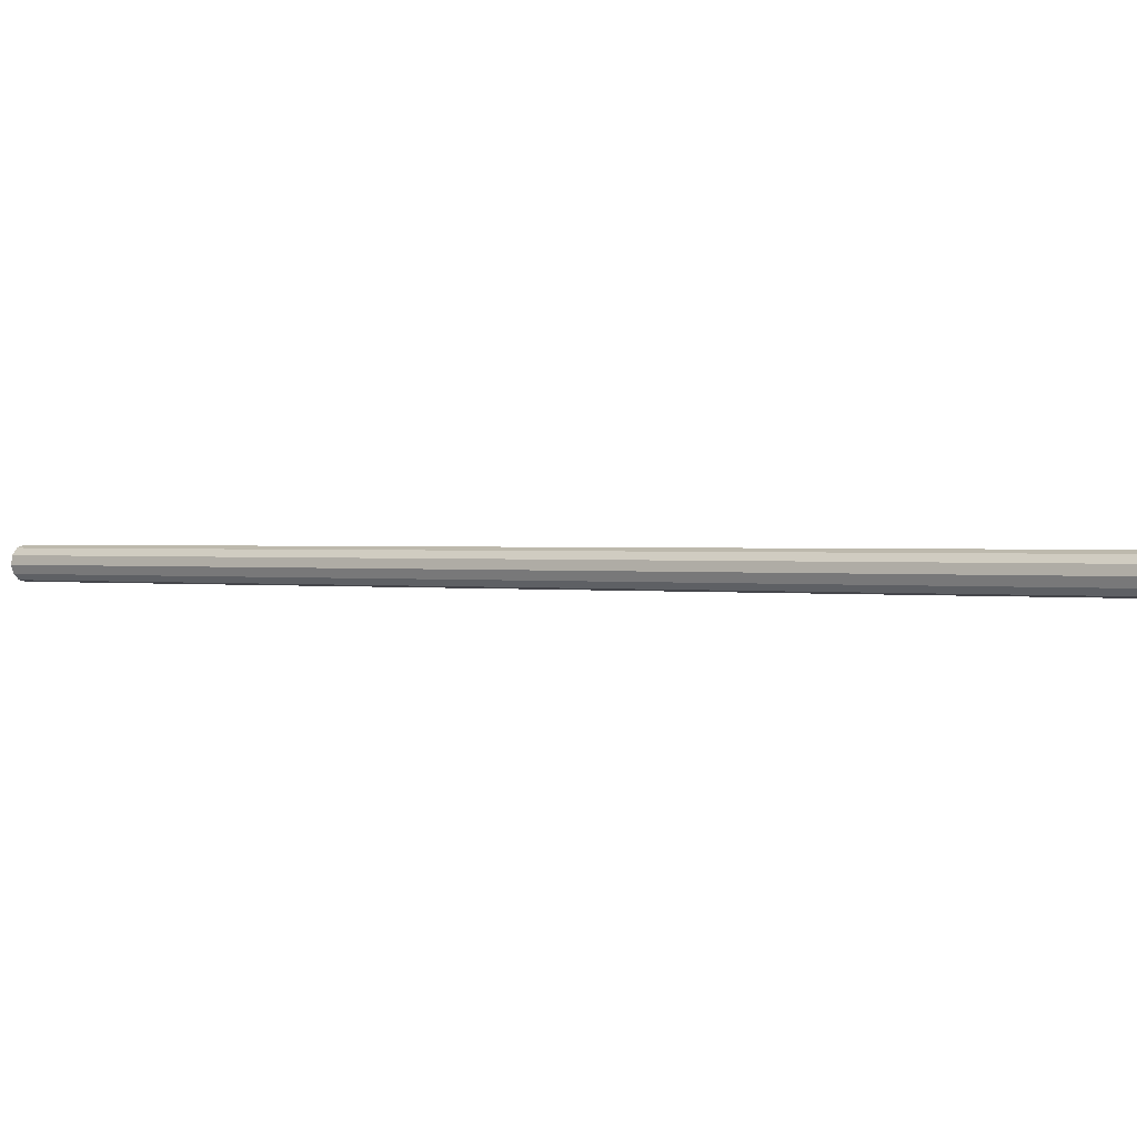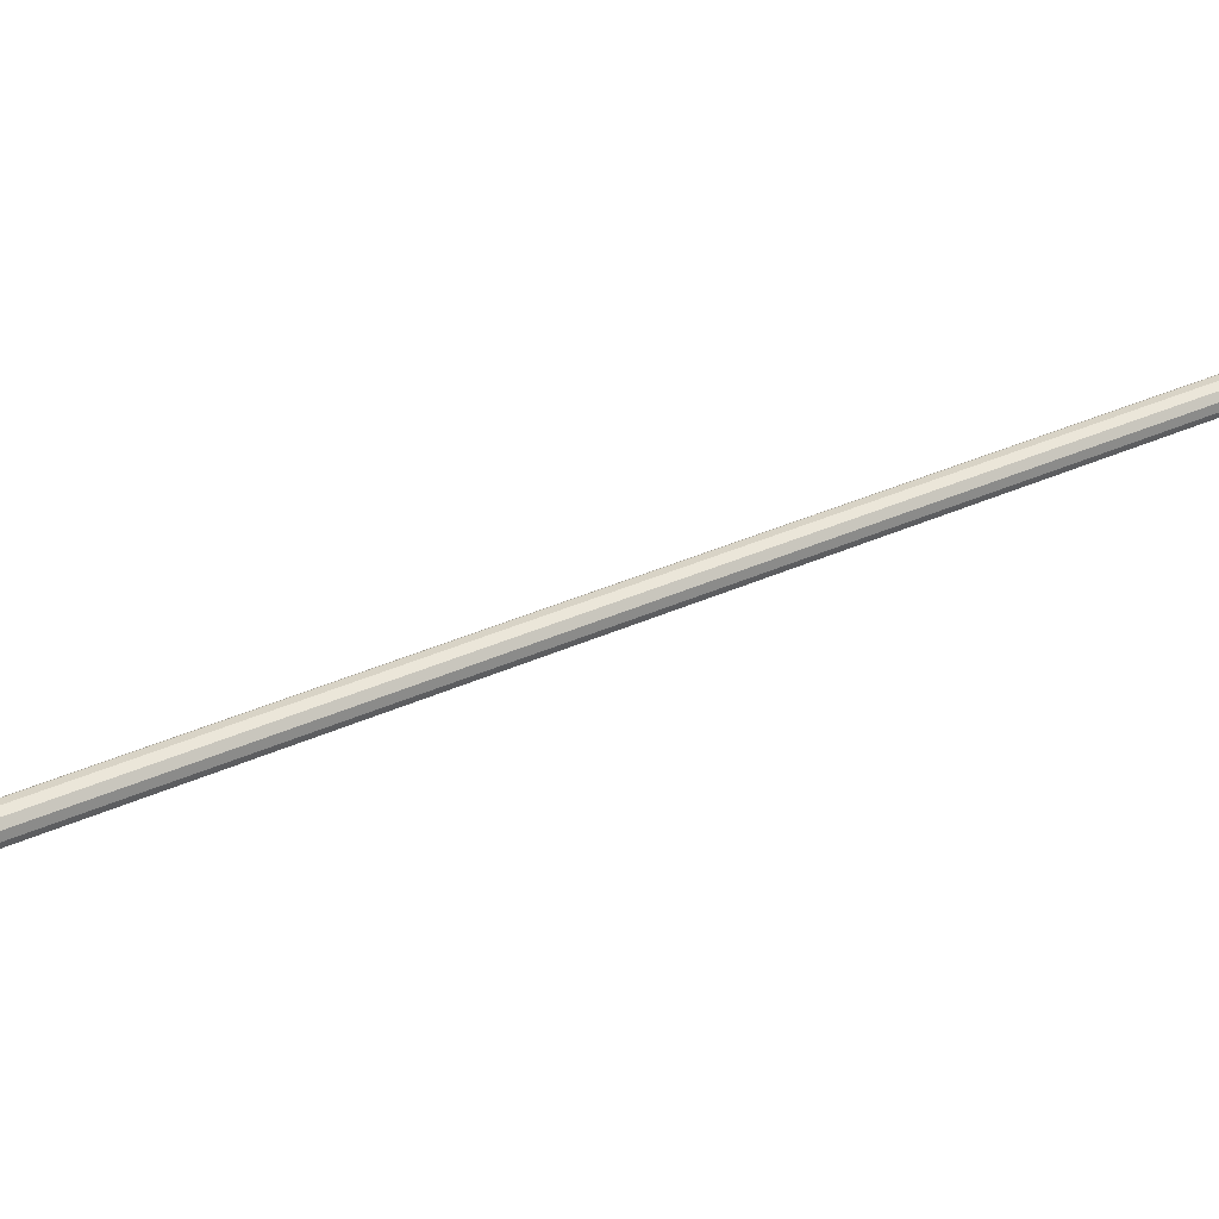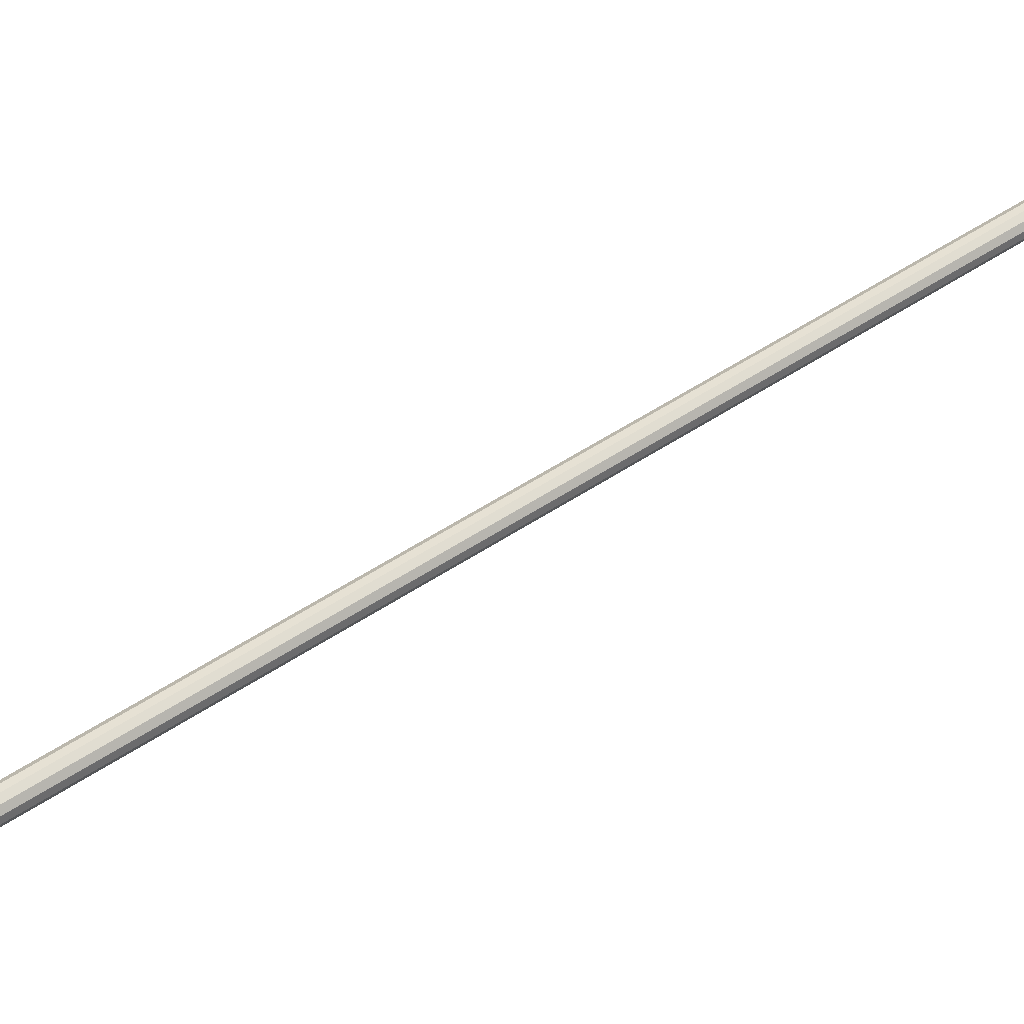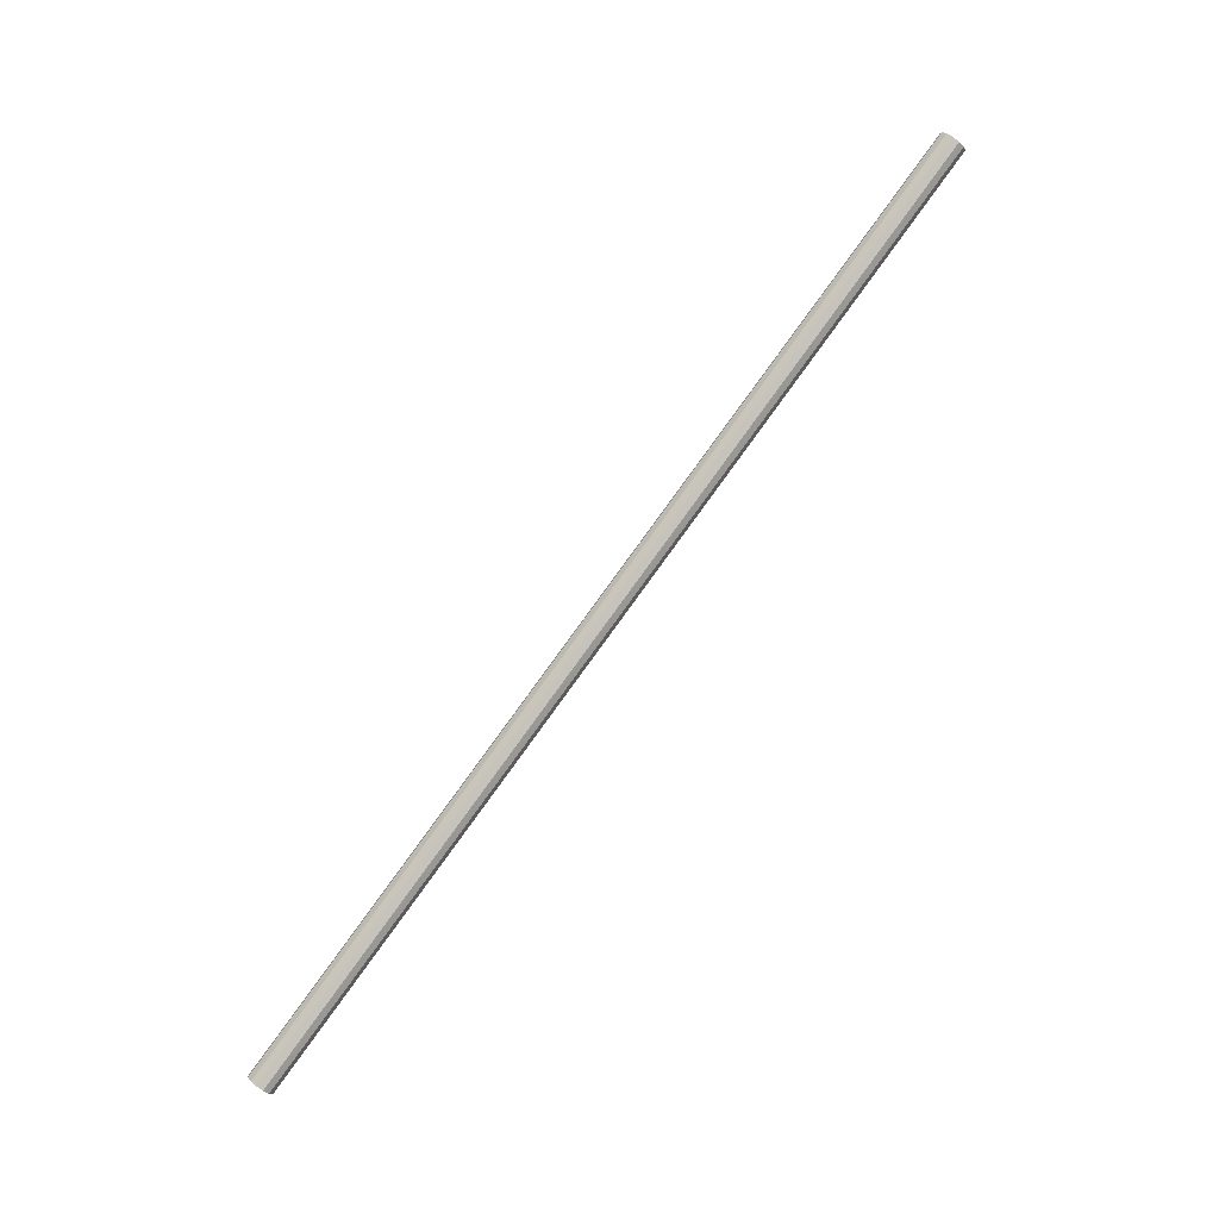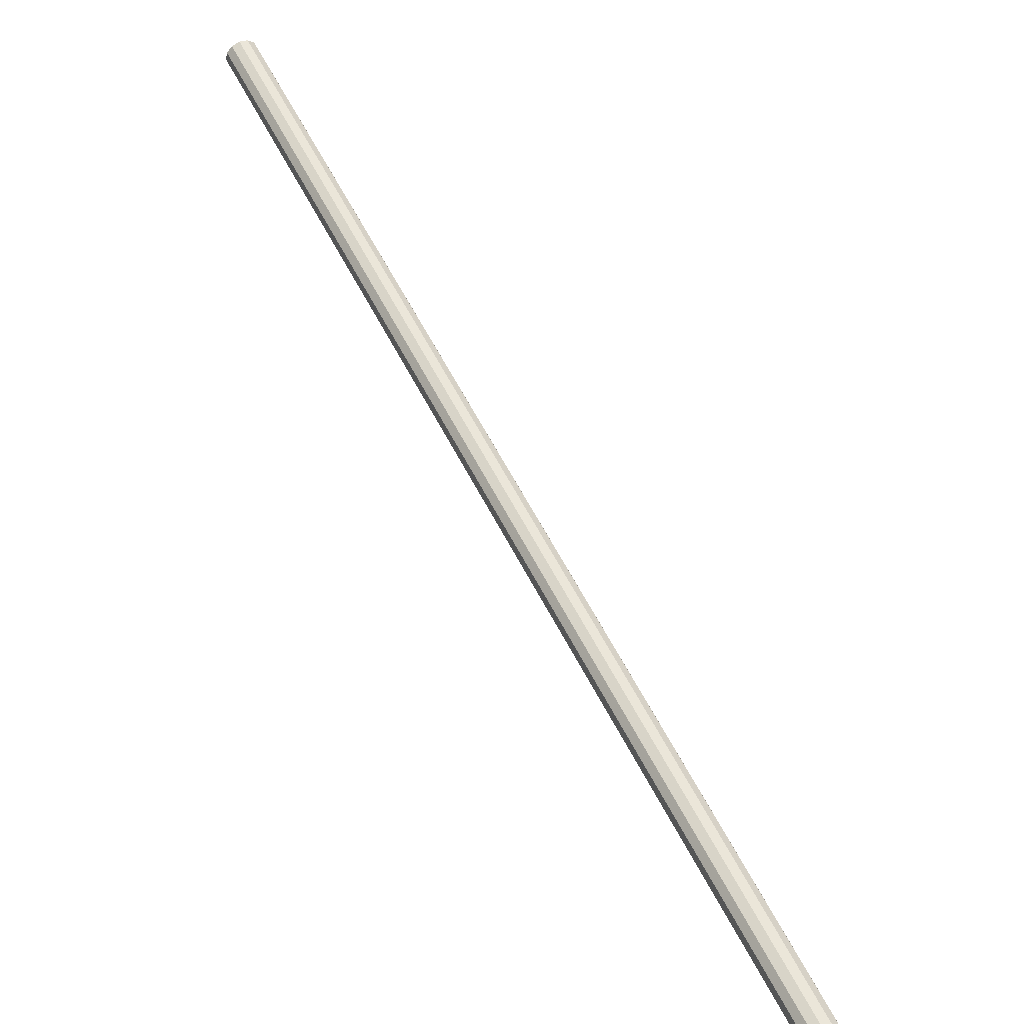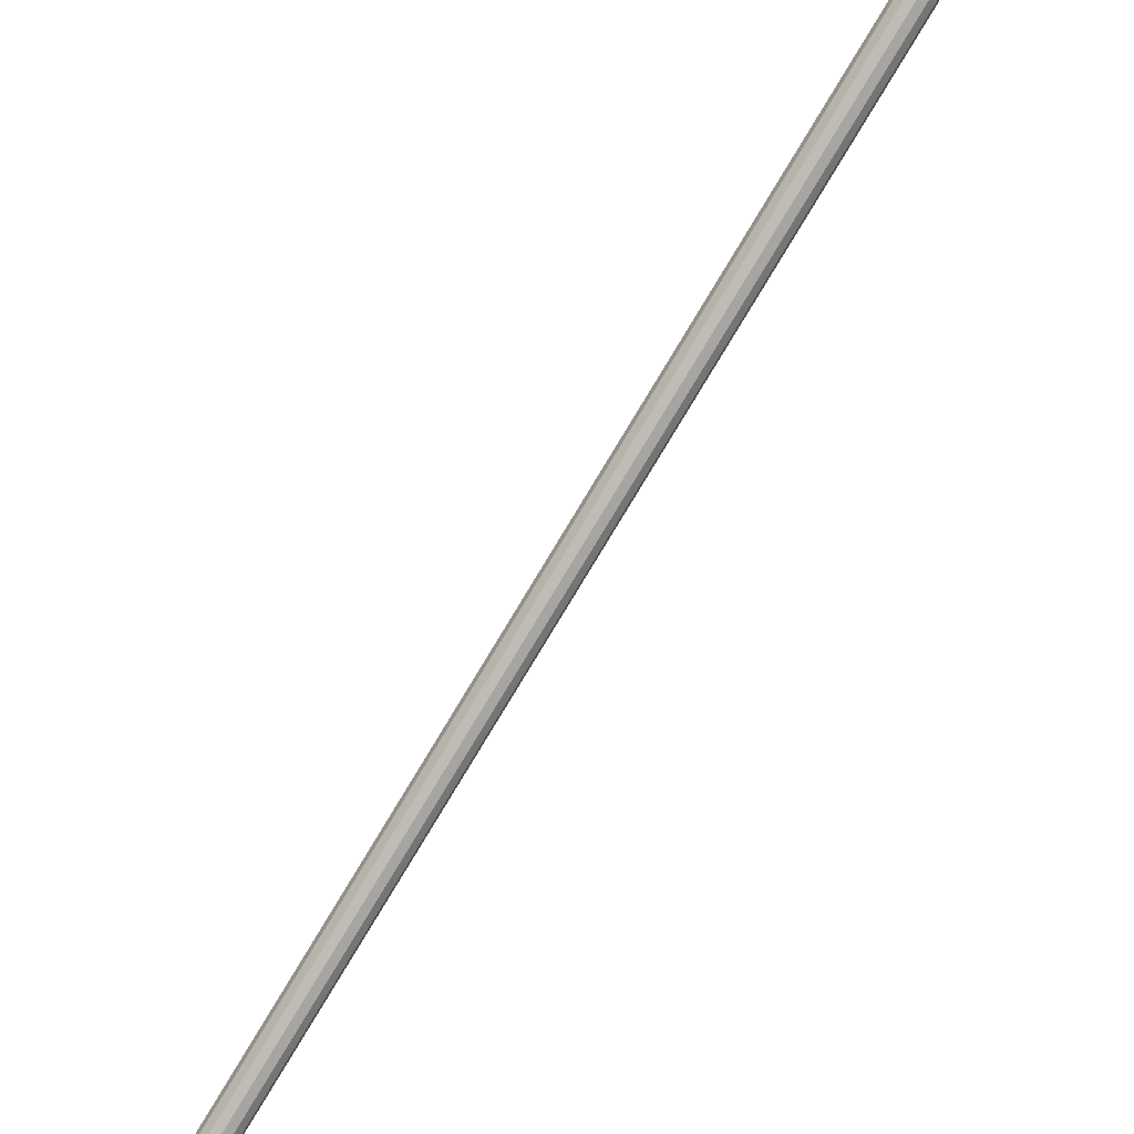
<metadata>
{"format":"obj","ext":"obj","renderer":"f3d","projection":"perspective","resolution":1024,"background":"white","views":[{"elev":-50.7,"azim":-86.5,"up":"+Y"},{"elev":-56.8,"azim":70.0,"up":"+Y"},{"elev":-68.4,"azim":87.6,"up":"+Y"},{"elev":-7.4,"azim":-118.2,"up":"+Z"},{"elev":20.0,"azim":-52.1,"up":"+Y"},{"elev":-47.6,"azim":120.5,"up":"+Y"}]}
</metadata>
<code>
v 0 0 1.092
v 0.01167 -0.008152 1.092
v -0.353 -0.53 1.951
v -0.3647 -0.5219 1.951
v 0.01338 -0.002374 1.096
v -0.3513 -0.5242 1.955
v 0.0115 0.00404 1.099
v -0.3532 -0.5178 1.958
v 0.006549 0.009371 1.1
v -0.3582 -0.5125 1.959
v -0.0001607 0.01219 1.099
v -0.3649 -0.5097 1.958
v -0.006828 0.01175 1.096
v -0.3715 -0.5101 1.955
v -0.01167 0.008152 1.092
v -0.3764 -0.5137 1.951
v -0.01338 0.002374 1.087
v -0.3781 -0.5195 1.946
v -0.0115 -0.00404 1.084
v -0.3762 -0.5259 1.943
v -0.006549 -0.009371 1.083
v -0.3713 -0.5312 1.942
v 0.0001607 -0.01219 1.084
v -0.3645 -0.5341 1.943
v 0.006828 -0.01175 1.087
v -0.3579 -0.5336 1.946
f 2 1 5
f 2 5 3
f 3 5 6
f 3 6 4
f 5 1 7
f 5 7 6
f 6 7 8
f 6 8 4
f 7 1 9
f 7 9 8
f 8 9 10
f 8 10 4
f 9 1 11
f 9 11 10
f 10 11 12
f 10 12 4
f 11 1 13
f 11 13 12
f 12 13 14
f 12 14 4
f 13 1 15
f 13 15 14
f 14 15 16
f 14 16 4
f 15 1 17
f 15 17 16
f 16 17 18
f 16 18 4
f 17 1 19
f 17 19 18
f 18 19 20
f 18 20 4
f 19 1 21
f 19 21 20
f 20 21 22
f 20 22 4
f 21 1 23
f 21 23 22
f 22 23 24
f 22 24 4
f 23 1 25
f 23 25 24
f 24 25 26
f 24 26 4
f 25 1 2
f 25 2 26
f 26 2 3
f 26 3 4

</code>
